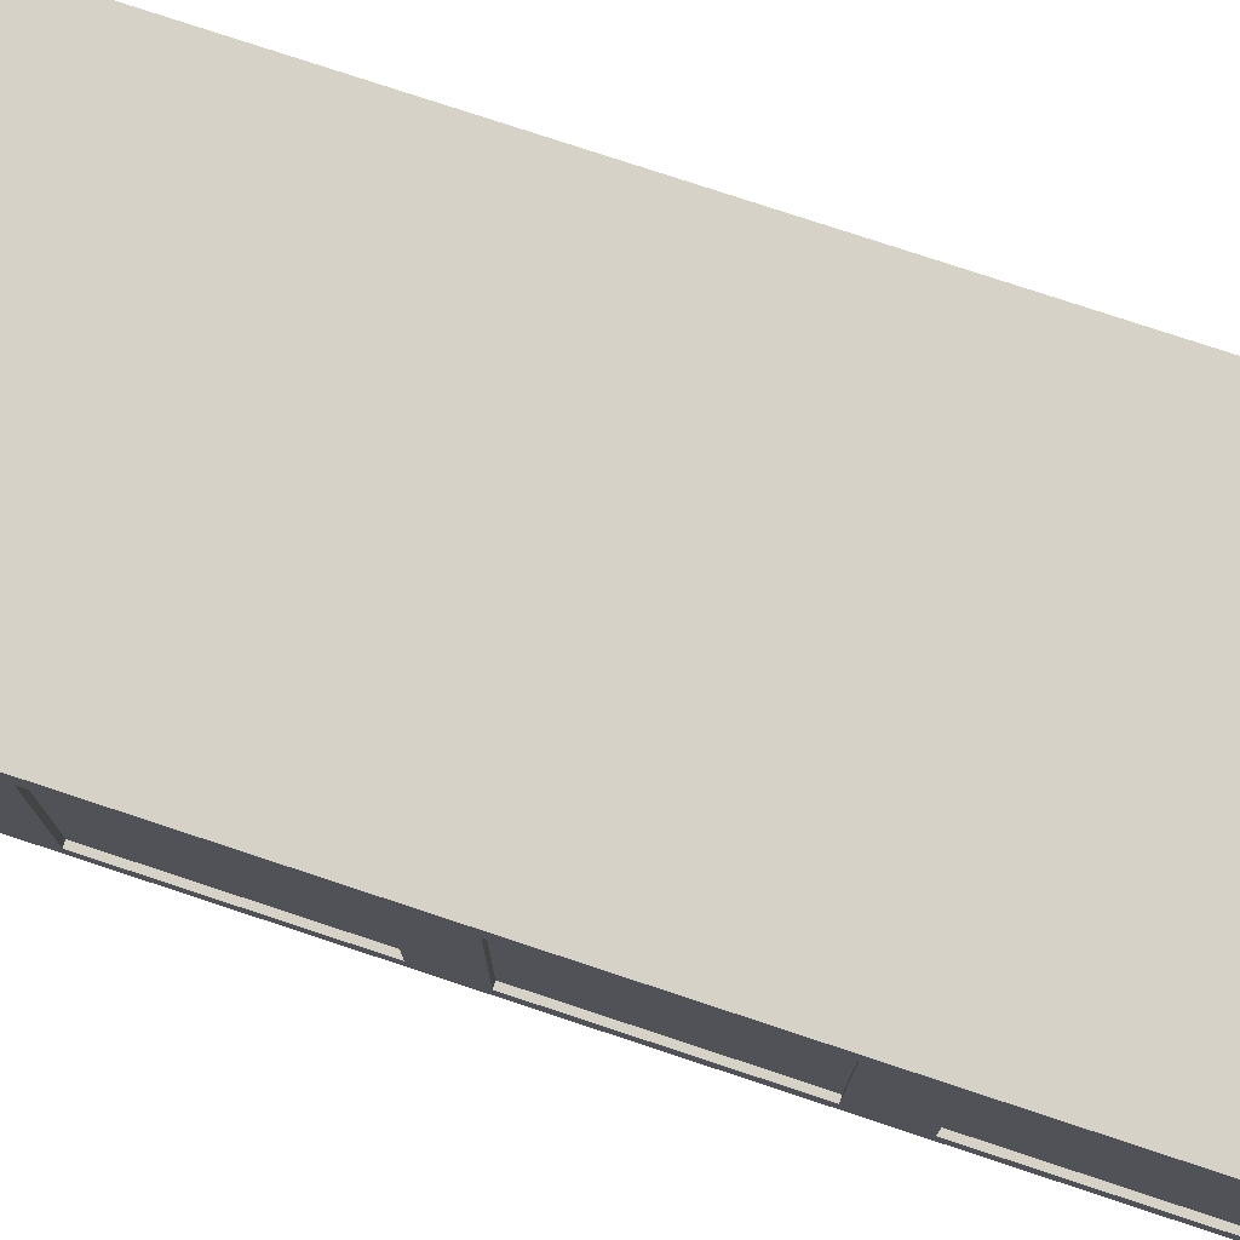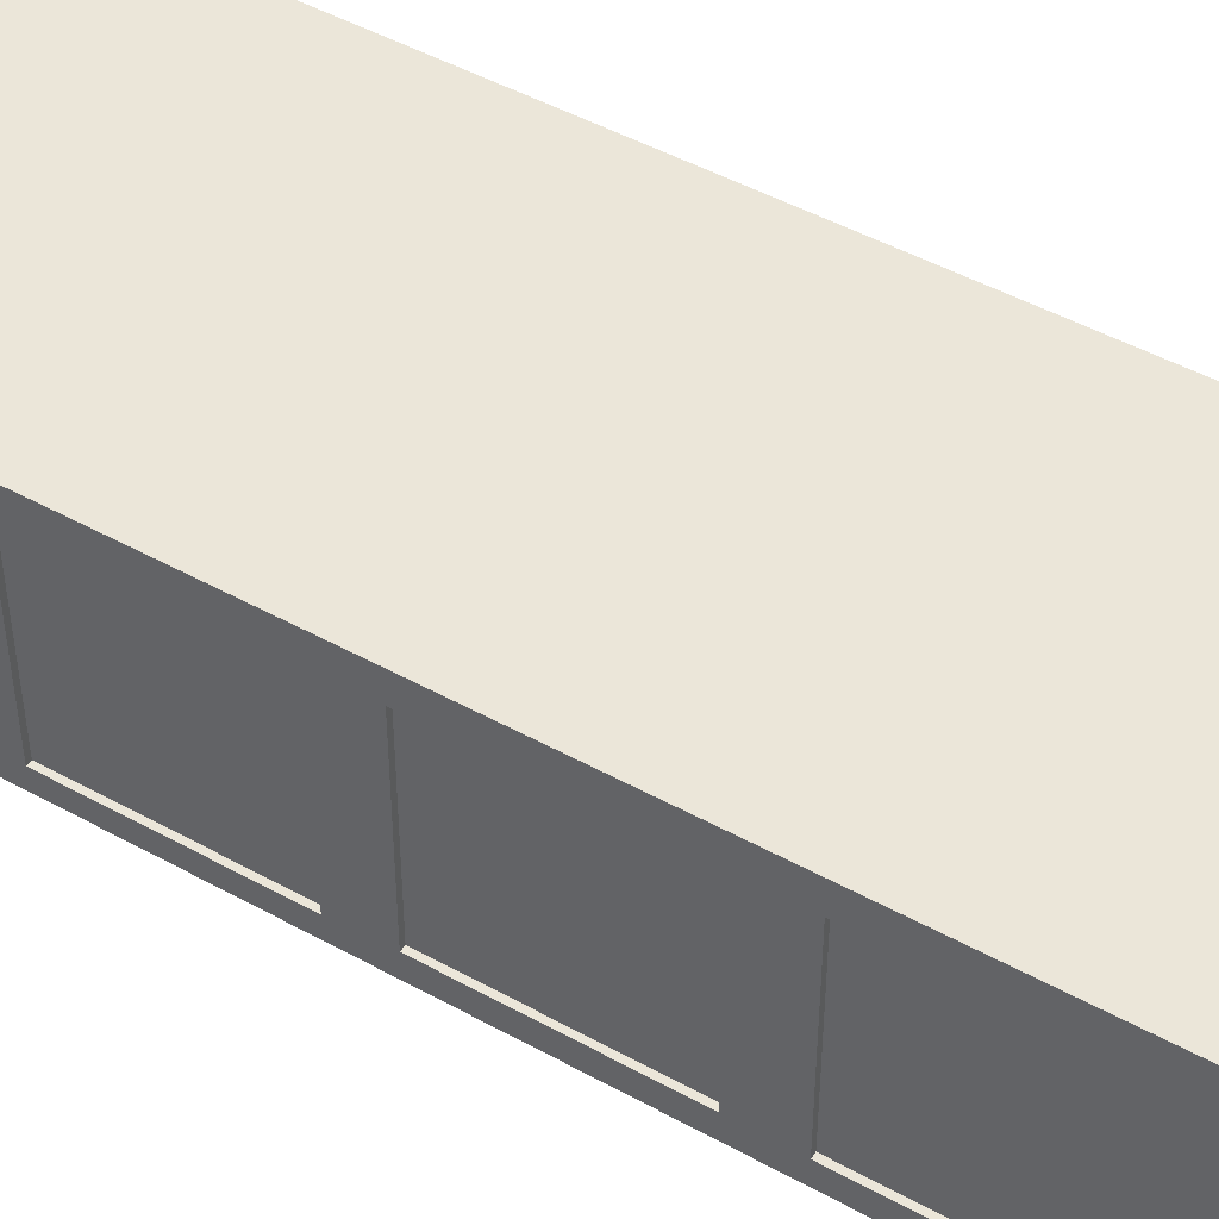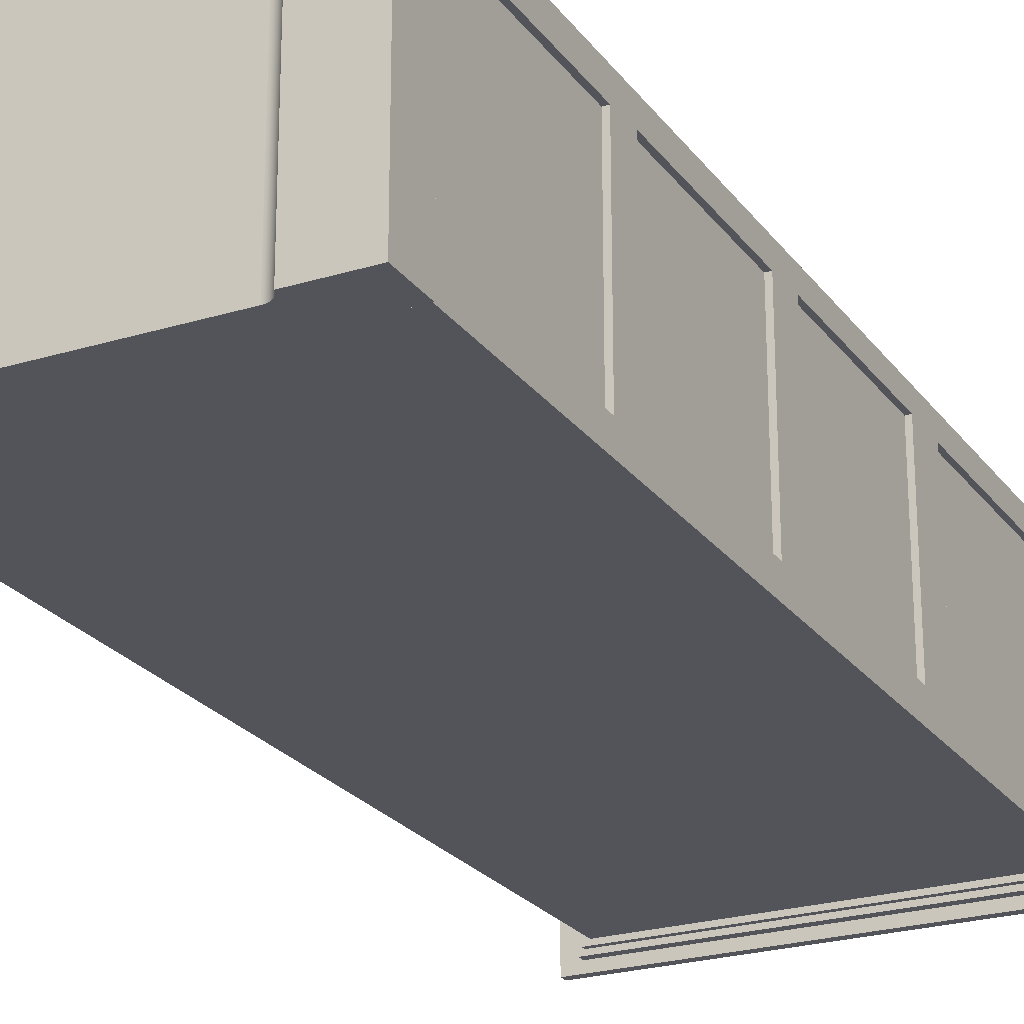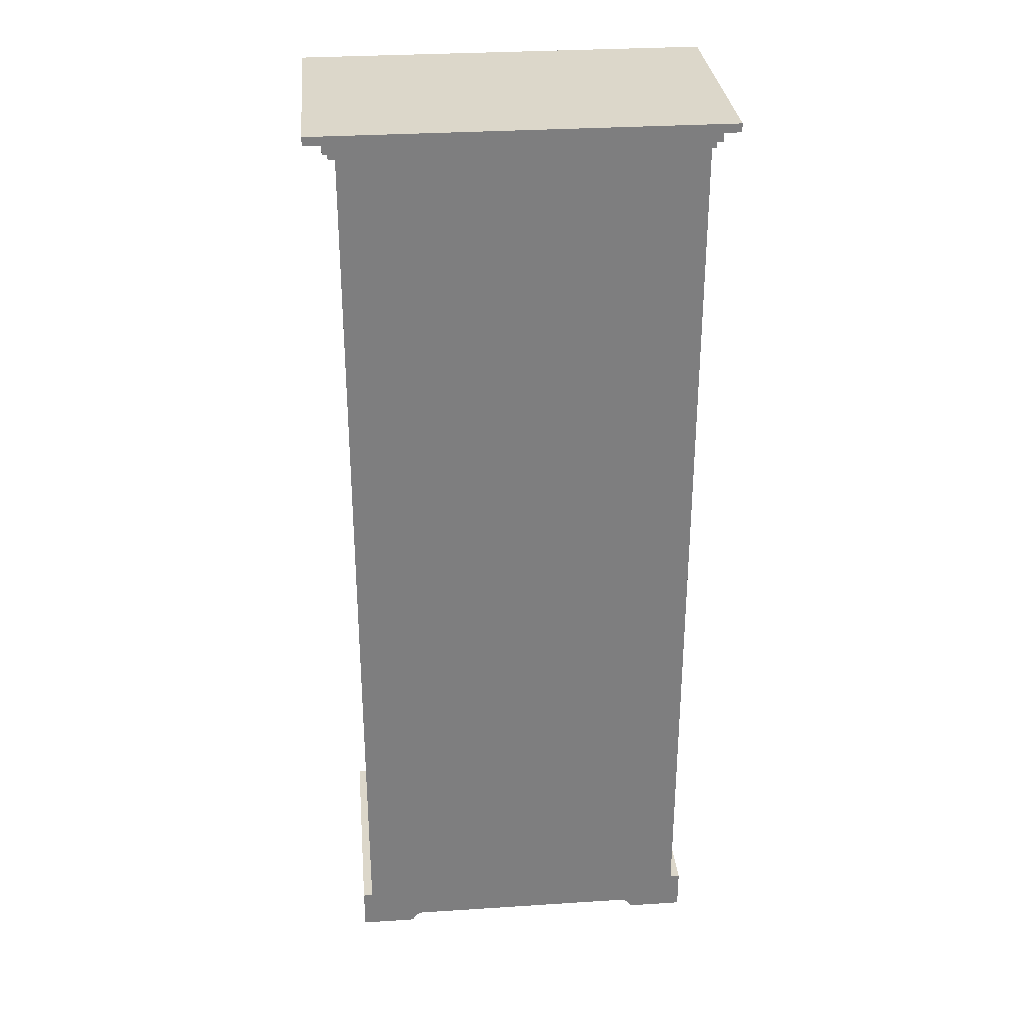
<metadata>
{"format":"obj","ext":"obj","renderer":"f3d","projection":"perspective","resolution":1024,"background":"white","views":[{"elev":77.7,"azim":-71.7,"up":"+Z"},{"elev":47.4,"azim":-58.0,"up":"+Z"},{"elev":-23.9,"azim":27.1,"up":"+Z"},{"elev":30.8,"azim":-5.3,"up":"+Y"}]}
</metadata>
<code>
v -0.1727 -0.3655 0.1112
v -0.1727 -0.3263 -0.104
v -0.1727 -0.3655 -0.104
v -0.1727 -0.3263 0.1112
v -0.1638 -0.3263 0.1112
v -0.1638 -0.3263 -0.09506
v -0.1197 -0.3642 0.1112
v -0.12 -0.3655 -0.104
v -0.1197 -0.3642 -0.104
v -0.1193 -0.363 0.1112
v -0.1193 -0.363 -0.104
v -0.12 -0.3655 0.1112
v -0.1638 -0.3263 -0.104
v -0.1638 -0.2808 -0.0751
v -0.1187 -0.3618 0.1112
v -0.1187 -0.3618 -0.104
v -0.1638 0.5103 -0.09506
v -0.1638 -0.2808 0.08736
v 0.1733 -0.3263 0.1112
v 0.1642 -0.3263 -0.104
v 0.1642 -0.3263 0.1112
v 0.1642 0.0889 0.09217
v 0.1642 0.5103 0.1112
v -0.118 -0.3607 0.1112
v -0.118 -0.3607 -0.104
v -0.1638 0.1309 -0.07675
v -0.1638 -0.1183 0.08736
v -0.1593 -0.2808 0.08736
v 0.1733 -0.3263 -0.104
v 0.1642 -0.3263 -0.09506
v -0.1638 0.5103 0.1112
v -0.1638 0.4896 0.0878
v 0.1642 -0.1076 0.09058
v 0.1642 0.2514 0.09217
v -0.1172 -0.3597 0.1112
v -0.1172 -0.3597 -0.104
v -0.1638 -0.1183 -0.0751
v -0.1638 0.2933 -0.07675
v -0.1638 -0.07336 0.08766
v -0.1593 -0.2808 -0.0751
v -0.1105 -0.3563 0.1112
v -0.1092 -0.3562 -0.104
v -0.1092 -0.3562 0.1112
v 0.1088 -0.3562 -0.104
v 0.1088 -0.3562 0.1112
v 0.1733 -0.3655 -0.104
v 0.1642 -0.3002 -0.07349
v -0.1638 0.4896 -0.07466
v -0.1638 0.3271 0.0878
v 0.1642 -0.3002 0.08898
v 0.1642 0.05482 0.09058
v 0.1642 0.2915 0.09114
v 0.1597 0.2514 0.09217
v -0.1163 -0.3588 -0.104
v -0.1163 -0.3588 0.1112
v 0.1642 0.5103 -0.09955
v 0.1642 0.5103 -0.09506
v 0.1642 0.4539 -0.07132
v 0.1102 -0.3563 -0.104
v -0.1638 0.0891 -0.07481
v -0.1593 -0.1183 -0.0751
v -0.1593 0.2933 -0.07675
v -0.1638 0.0891 0.08766
v -0.1638 -0.07336 -0.07481
v -0.1593 -0.1183 0.08736
v -0.1117 -0.3565 0.1112
v -0.1105 -0.3563 -0.104
v 0.1102 -0.3563 0.1112
v 0.1733 -0.3655 0.1112
v 0.1642 -0.1377 -0.07349
v 0.1683 0.5103 -0.09955
v 0.1683 0.5103 0.1112
v 0.1683 0.5153 0.1112
v -0.1701 0.5103 0.1112
v -0.1593 0.4896 -0.07466
v -0.1593 0.3271 0.0878
v 0.1642 -0.1377 0.08898
v 0.1642 0.0889 -0.07029
v 0.1597 0.05482 0.09058
v 0.1642 0.4539 0.09114
v 0.1642 0.2514 -0.07029
v 0.1597 0.0889 0.09217
v -0.1153 -0.3581 -0.104
v -0.1153 -0.3581 0.1112
v -0.1638 0.5103 -0.09955
v 0.1115 -0.3565 -0.104
v -0.1638 0.1309 0.08572
v -0.1638 0.3271 -0.07466
v -0.1593 0.1309 -0.07675
v -0.1638 0.2933 0.08572
v -0.1593 -0.07336 0.08766
v -0.113 -0.3569 0.1112
v -0.1117 -0.3565 -0.104
v 0.1115 -0.3565 0.1112
v 0.1597 -0.3002 -0.07349
v 0.1683 0.5153 -0.09955
v -0.1701 0.5153 -0.09955
v -0.1701 0.5153 0.1112
v -0.1593 0.4896 0.0878
v 0.1642 -0.1076 -0.07189
v 0.1597 -0.1377 0.08898
v 0.1642 0.05482 -0.07189
v 0.1597 0.0889 -0.07029
v 0.1597 -0.1076 0.09058
v 0.1597 0.4539 0.09114
v 0.1642 0.2915 -0.07132
v 0.1597 0.2514 -0.07029
v -0.1141 -0.3574 -0.104
v -0.1141 -0.3574 0.1112
v 0.1128 -0.3569 -0.104
v -0.1593 0.1309 0.08572
v -0.1593 0.0891 -0.07481
v -0.1593 0.2933 0.08572
v -0.1593 0.0891 0.08766
v -0.1593 -0.07336 -0.07481
v -0.113 -0.3569 -0.104
v 0.1128 -0.3569 0.1112
v 0.1207 -0.3655 0.1112
v 0.1203 -0.3642 -0.104
v 0.1207 -0.3655 -0.104
v 0.1203 -0.3642 0.1112
v 0.1197 -0.3629 -0.104
v 0.1597 -0.1377 -0.07349
v 0.1597 -0.3002 0.08898
v 0.1683 0.5153 -0.104
v -0.1701 0.5103 -0.09955
v -0.1749 0.5153 0.1112
v -0.1593 0.3271 -0.07466
v 0.1597 -0.1076 -0.07189
v 0.1597 0.05482 -0.07189
v 0.1597 0.2915 0.09114
v 0.1597 0.2915 -0.07132
v 0.114 -0.3574 -0.104
v 0.114 -0.3574 0.1112
v 0.1197 -0.3629 0.1112
v 0.119 -0.3618 -0.104
v 0.174 0.5153 -0.104
v 0.174 0.5153 0.1112
v 0.174 0.5234 0.1112
v -0.1701 0.5153 -0.104
v 0.1597 0.4539 -0.07132
v 0.1152 -0.358 -0.104
v 0.1152 -0.358 0.1112
v 0.119 -0.3618 0.1112
v 0.1182 -0.3607 -0.104
v 0.174 0.5234 -0.104
v -0.1749 0.5234 -0.104
v -0.1749 0.5234 0.1112
v -0.1749 0.5153 -0.104
v 0.1163 -0.3588 -0.104
v 0.1163 -0.3588 0.1112
v 0.1182 -0.3607 0.1112
v 0.1173 -0.3597 -0.104
v 0.174 0.5234 -0.113
v -0.1914 0.5234 0.1112
v 0.1173 -0.3597 0.1112
v 0.1898 0.5234 -0.113
v 0.1898 0.5234 0.1112
v 0.1898 0.5314 0.1112
v -0.1749 0.5234 -0.113
v 0.1898 0.5314 -0.113
v -0.1914 0.5314 -0.113
v -0.1914 0.5314 0.1112
v -0.1914 0.5234 -0.113
g mesh1_mesh1-geometry
f 1 2 3
f 2 1 4
f 5 2 4
f 6 2 5
f 7 8 9
f 10 9 11
f 8 7 12
f 9 10 7
f 2 6 13
f 14 6 5
f 15 11 16
f 11 15 10
f 6 14 17
f 14 5 18
f 19 20 21
f 21 22 23
f 24 16 25
f 16 24 15
f 17 14 26
f 18 5 27
f 28 14 18
f 20 19 29
f 21 20 30
f 31 32 5
f 21 33 22
f 34 23 22
f 35 25 36
f 25 35 24
f 37 26 14
f 38 17 26
f 27 5 39
f 27 28 18
f 14 28 40
f 41 42 43
f 43 44 45
f 19 46 29
f 30 47 21
f 31 48 32
f 49 5 32
f 21 50 33
f 51 22 33
f 52 23 34
f 22 53 34
f 54 35 36
f 35 54 55
f 17 56 57
f 57 58 30
f 59 45 44
f 44 43 42
f 60 26 37
f 14 61 37
f 48 17 38
f 26 62 38
f 39 5 63
f 64 27 39
f 28 27 65
f 28 61 40
f 61 14 40
f 66 67 41
f 42 41 67
f 45 59 68
f 46 19 69
f 47 30 70
f 21 47 50
f 23 71 72
f 71 73 72
f 74 17 31
f 17 48 31
f 75 32 48
f 63 5 49
f 32 76 49
f 77 33 50
f 51 78 22
f 33 79 51
f 80 23 52
f 81 52 34
f 53 22 82
f 53 81 34
f 83 55 54
f 55 83 84
f 56 17 85
f 56 23 57
f 58 57 23
f 30 58 70
f 86 68 59
f 26 60 87
f 60 37 64
f 61 27 37
f 48 38 88
f 62 26 89
f 62 90 38
f 63 91 39
f 27 64 37
f 91 64 39
f 27 61 65
f 61 28 65
f 92 93 66
f 67 66 93
f 68 86 94
f 70 95 47
f 95 50 47
f 71 23 56
f 73 71 96
f 97 74 98
f 17 74 85
f 32 75 99
f 88 75 48
f 49 90 63
f 76 32 99
f 76 88 49
f 77 100 33
f 50 101 77
f 102 78 51
f 103 22 78
f 79 33 104
f 79 102 51
f 58 23 80
f 52 105 80
f 52 81 106
f 22 103 82
f 103 53 82
f 81 53 107
f 108 84 83
f 84 108 109
f 70 58 102
f 110 94 86
f 87 60 63
f 111 26 87
f 64 112 60
f 90 88 38
f 26 111 89
f 111 62 89
f 90 62 113
f 91 63 114
f 64 91 115
f 109 116 92
f 93 92 116
f 94 110 117
f 118 119 120
f 121 122 119
f 95 70 123
f 50 95 124
f 125 73 96
f 74 97 126
f 127 97 98
f 85 74 126
f 75 76 99
f 75 88 128
f 88 90 49
f 87 63 90
f 88 76 128
f 70 100 77
f 129 33 100
f 101 50 124
f 101 70 77
f 78 102 106
f 81 103 78
f 33 129 104
f 129 79 104
f 102 79 130
f 105 58 80
f 105 52 131
f 78 106 81
f 132 52 106
f 53 103 107
f 103 81 107
f 116 109 108
f 106 102 58
f 100 70 102
f 133 117 110
f 112 63 60
f 90 111 87
f 112 64 115
f 62 111 113
f 111 90 113
f 63 112 114
f 112 91 114
f 91 112 115
f 117 133 134
f 119 118 121
f 122 121 135
f 135 136 122
f 70 101 123
f 101 95 123
f 95 101 124
f 97 125 96
f 137 73 125
f 73 137 138
f 137 139 138
f 97 127 140
f 76 75 128
f 102 129 100
f 79 129 130
f 129 102 130
f 58 105 141
f 52 132 131
f 132 105 131
f 58 132 106
f 142 134 133
f 134 142 143
f 136 135 144
f 144 145 136
f 125 97 140
f 139 137 146
f 147 127 148
f 140 127 149
f 105 132 141
f 132 58 141
f 150 143 142
f 143 150 151
f 145 144 152
f 152 153 145
f 154 139 146
f 127 147 149
f 155 147 148
f 153 151 150
f 151 153 156
f 153 152 156
f 147 154 146
f 157 139 154
f 139 157 158
f 157 159 158
f 147 155 160
f 154 147 160
f 159 157 161
f 159 162 163
f 162 155 163
f 160 155 164
f 162 159 161
f 155 162 164
g mesh1_mesh1-geometry
f 3 2 1
f 4 1 2
f 2 3 9
f 8 1 3
f 3 1 8
f 1 7 4
f 4 7 1
f 4 2 5
f 8 9 3
f 11 2 9
f 1 8 12
f 12 8 1
f 7 1 12
f 12 1 7
f 4 7 10
f 10 7 4
f 5 2 6
f 4 21 5
f 5 21 4
f 9 8 7
f 16 2 11
f 11 9 10
f 12 7 8
f 7 10 9
f 4 10 15
f 15 10 4
f 13 6 2
f 5 6 14
f 4 19 21
f 21 19 4
f 23 5 21
f 21 5 23
f 25 2 16
f 16 11 15
f 10 15 11
f 4 15 24
f 24 15 4
f 6 13 30
f 13 2 29
f 17 14 6
f 18 5 14
f 4 43 19
f 19 43 4
f 21 20 19
f 5 23 31
f 31 23 5
f 23 22 21
f 36 2 25
f 25 16 24
f 15 24 16
f 4 24 35
f 35 24 4
f 20 30 13
f 6 30 17
f 2 44 29
f 20 13 29
f 26 14 17
f 27 5 18
f 18 14 28
f 4 41 43
f 43 41 4
f 45 19 43
f 43 19 45
f 29 19 20
f 30 20 21
f 23 73 31
f 31 73 23
f 5 32 31
f 22 33 21
f 22 23 34
f 54 2 36
f 36 25 35
f 24 35 25
f 4 35 55
f 55 35 4
f 57 17 30
f 44 59 29
f 44 2 42
f 14 26 37
f 26 17 38
f 39 5 27
f 18 28 27
f 40 28 14
f 4 66 41
f 41 66 4
f 43 42 41
f 68 19 45
f 45 19 68
f 45 44 43
f 29 46 19
f 21 47 30
f 73 23 72
f 72 23 73
f 31 73 74
f 74 73 31
f 32 48 31
f 32 5 49
f 33 50 21
f 33 22 51
f 34 23 52
f 34 53 22
f 83 2 54
f 36 35 54
f 55 54 35
f 4 55 84
f 84 55 4
f 57 56 17
f 30 58 57
f 59 86 29
f 44 45 59
f 42 2 67
f 42 43 44
f 37 26 60
f 37 61 14
f 38 17 48
f 38 62 26
f 63 5 39
f 39 27 64
f 65 27 28
f 40 61 28
f 40 14 61
f 4 92 66
f 66 92 4
f 41 67 66
f 67 41 42
f 94 19 68
f 68 19 94
f 68 59 45
f 69 19 46
f 29 119 46
f 70 30 47
f 50 47 21
f 72 71 23
f 72 73 71
f 74 73 98
f 98 73 74
f 31 17 74
f 31 48 17
f 48 32 75
f 49 5 63
f 49 76 32
f 50 33 77
f 22 78 51
f 51 79 33
f 52 23 80
f 34 52 81
f 82 22 53
f 34 81 53
f 108 2 83
f 54 55 83
f 84 83 55
f 4 84 109
f 109 84 4
f 85 17 56
f 57 23 56
f 23 57 58
f 70 58 30
f 86 110 29
f 59 68 86
f 67 2 93
f 87 60 26
f 64 37 60
f 37 27 61
f 88 38 48
f 89 26 62
f 38 90 62
f 39 91 63
f 37 64 27
f 39 64 91
f 65 61 27
f 65 28 61
f 4 109 92
f 92 109 4
f 66 93 92
f 93 66 67
f 117 19 94
f 94 19 117
f 94 86 68
f 121 69 19
f 19 69 121
f 118 46 69
f 69 46 118
f 120 46 119
f 122 119 29
f 47 95 70
f 47 50 95
f 56 23 71
f 96 71 73
f 73 139 98
f 98 139 73
f 98 74 97
f 85 74 17
f 99 75 32
f 48 75 88
f 63 90 49
f 99 32 76
f 49 88 76
f 33 100 77
f 77 101 50
f 51 78 102
f 78 22 103
f 104 33 79
f 51 102 79
f 80 23 58
f 80 105 52
f 106 81 52
f 82 103 22
f 82 53 103
f 107 53 81
f 116 2 108
f 83 84 108
f 109 108 84
f 56 97 85
f 102 58 70
f 110 133 29
f 86 94 110
f 93 2 116
f 63 60 87
f 87 26 111
f 60 112 64
f 38 88 90
f 89 111 26
f 89 62 111
f 113 62 90
f 114 63 91
f 115 91 64
f 92 116 109
f 116 92 93
f 134 19 117
f 117 19 134
f 117 110 94
f 69 121 118
f 118 121 69
f 121 19 135
f 135 19 121
f 46 118 120
f 120 118 46
f 120 119 118
f 119 122 121
f 136 122 29
f 123 70 95
f 124 95 50
f 71 97 56
f 96 97 71
f 96 73 125
f 139 73 138
f 138 73 139
f 98 139 127
f 127 139 98
f 126 97 74
f 98 97 127
f 126 74 85
f 99 76 75
f 128 88 75
f 49 90 88
f 90 63 87
f 128 76 88
f 77 100 70
f 100 33 129
f 124 50 101
f 77 70 101
f 106 102 78
f 78 103 81
f 104 129 33
f 104 79 129
f 130 79 102
f 80 58 105
f 131 52 105
f 81 106 78
f 106 52 132
f 107 103 53
f 107 81 103
f 108 109 116
f 126 85 97
f 58 102 106
f 102 70 100
f 133 142 29
f 110 117 133
f 60 63 112
f 87 111 90
f 115 64 112
f 113 111 62
f 113 90 111
f 114 112 63
f 114 91 112
f 115 112 91
f 143 19 134
f 134 19 143
f 134 133 117
f 121 118 119
f 135 19 144
f 144 19 135
f 135 121 122
f 122 136 135
f 145 136 29
f 123 101 70
f 123 95 101
f 124 101 95
f 96 125 97
f 125 73 137
f 138 137 73
f 138 139 137
f 127 139 148
f 148 139 127
f 140 127 97
f 128 75 76
f 100 129 102
f 130 129 79
f 130 102 129
f 141 105 58
f 131 132 52
f 131 105 132
f 106 132 58
f 142 150 29
f 133 134 142
f 151 19 143
f 143 19 151
f 143 142 134
f 144 19 152
f 152 19 144
f 144 135 136
f 136 145 144
f 153 145 29
f 140 97 125
f 137 147 125
f 146 137 139
f 139 159 148
f 148 159 139
f 148 127 147
f 149 127 140
f 141 132 105
f 141 58 132
f 150 153 29
f 142 143 150
f 156 19 151
f 151 19 156
f 151 150 143
f 152 19 156
f 156 19 152
f 152 144 145
f 145 153 152
f 125 147 140
f 146 147 137
f 146 139 154
f 159 139 158
f 158 139 159
f 148 159 155
f 155 159 148
f 149 147 127
f 148 147 155
f 149 140 147
f 150 151 153
f 156 153 151
f 156 152 153
f 146 154 147
f 154 139 157
f 158 157 139
f 158 159 157
f 155 159 163
f 163 159 155
f 160 155 147
f 160 147 154
f 157 162 154
f 161 157 159
f 163 162 159
f 163 155 162
f 164 155 160
f 154 162 160
f 161 162 157
f 161 159 162
f 164 162 155
f 164 160 162
g mesh1_mesh1-geometry
f 9 3 2
f 3 9 8
f 9 2 11
f 11 2 16
f 16 2 25
f 30 13 6
f 29 2 13
f 25 2 36
f 13 30 20
f 17 30 6
f 29 44 2
f 29 13 20
f 36 2 54
f 30 17 57
f 29 59 44
f 42 2 44
f 54 2 83
f 29 86 59
f 67 2 42
f 46 119 29
f 83 2 108
f 29 110 86
f 93 2 67
f 119 46 120
f 29 119 122
f 108 2 116
f 29 133 110
f 116 2 93
f 29 122 136
f 29 142 133
f 29 136 145
f 29 150 142
f 29 145 153
f 29 153 150
g mesh1_mesh1-geometry
f 85 97 56
f 56 97 71
f 71 97 96
f 97 85 126
f 125 147 137
f 140 147 125
f 137 147 146
f 147 140 149
f 154 162 157
f 160 162 154
f 157 162 161
f 162 160 164
g mesh2_mesh2-geometry
l 1 12
g mesh3_mesh3-geometry
l 118 69

</code>
